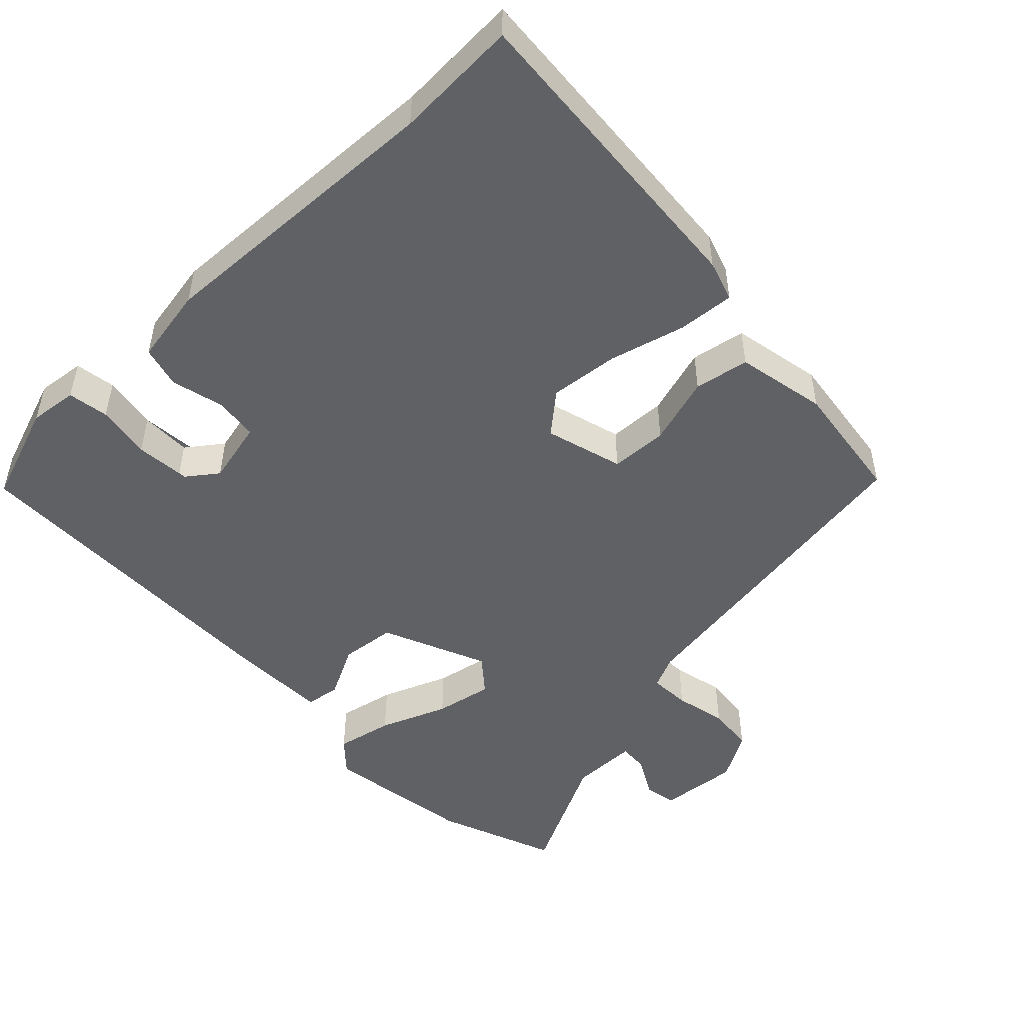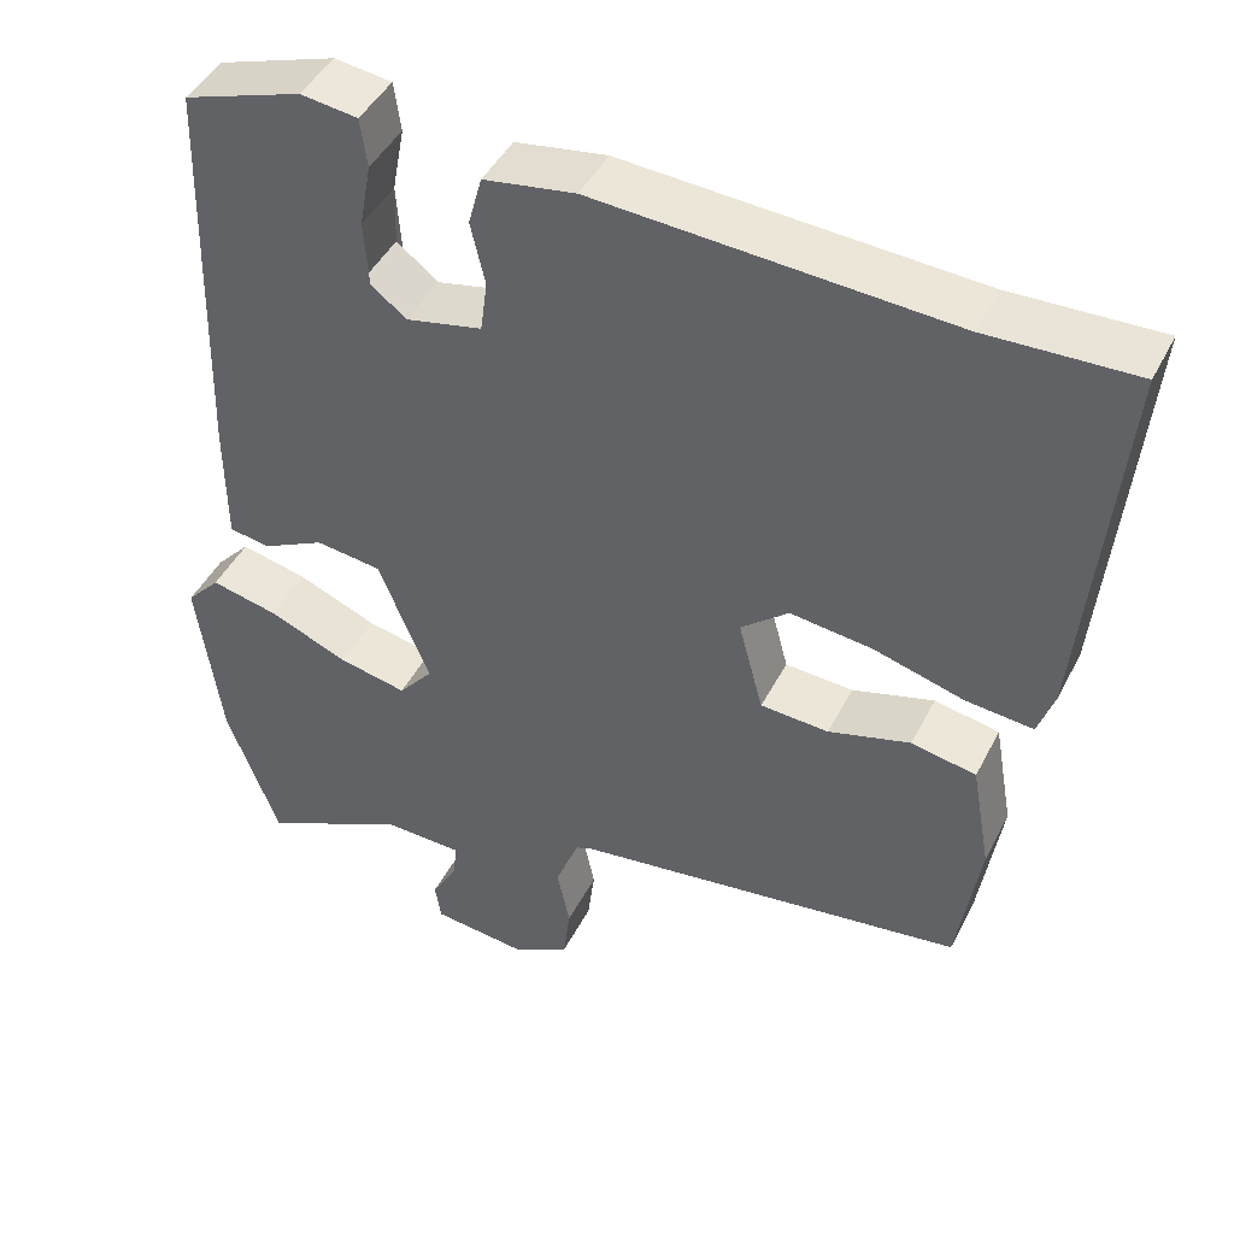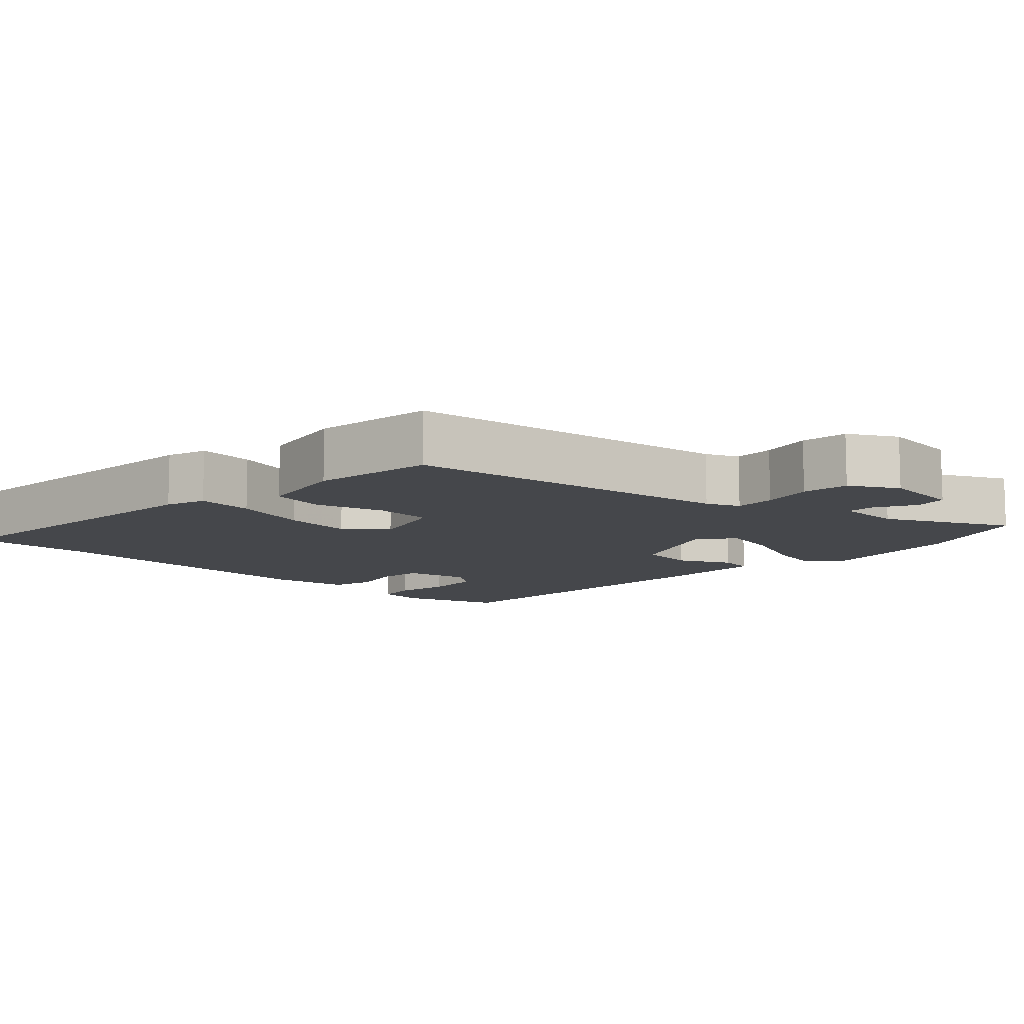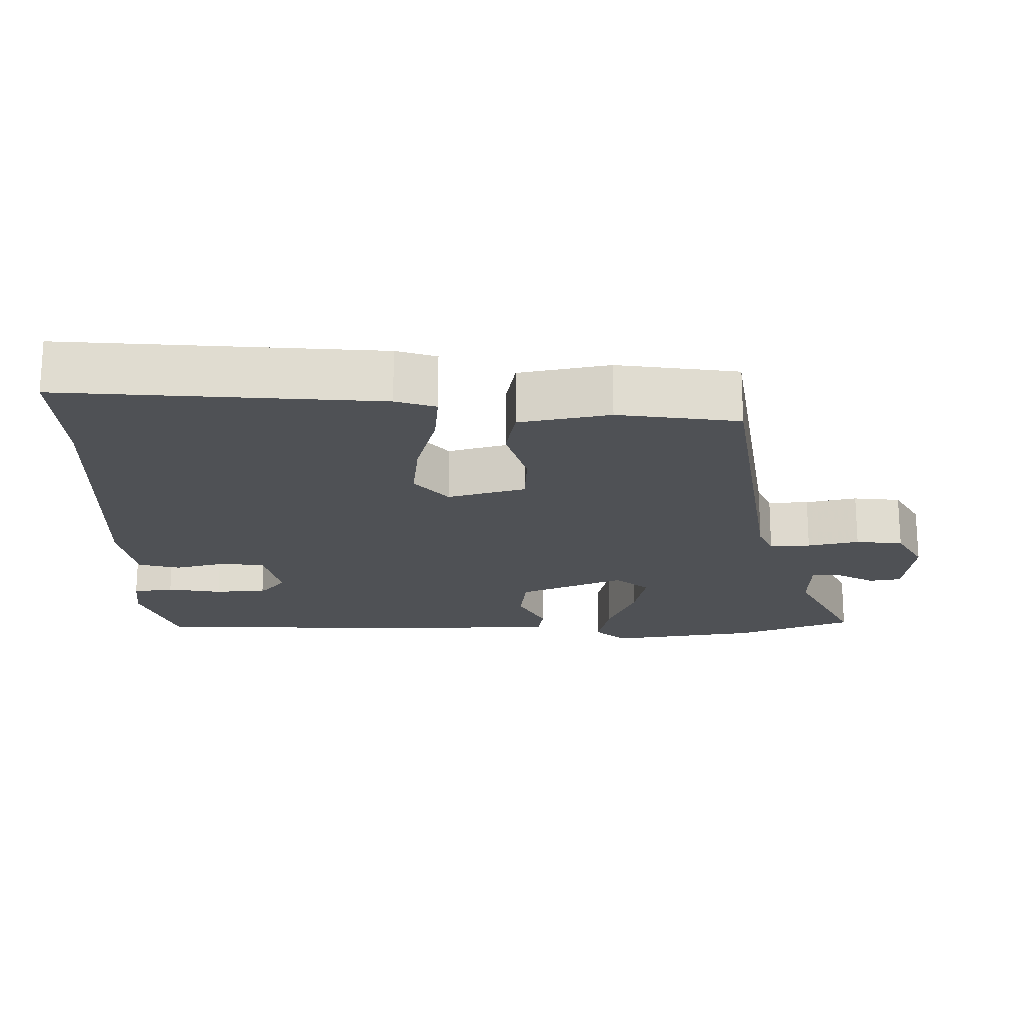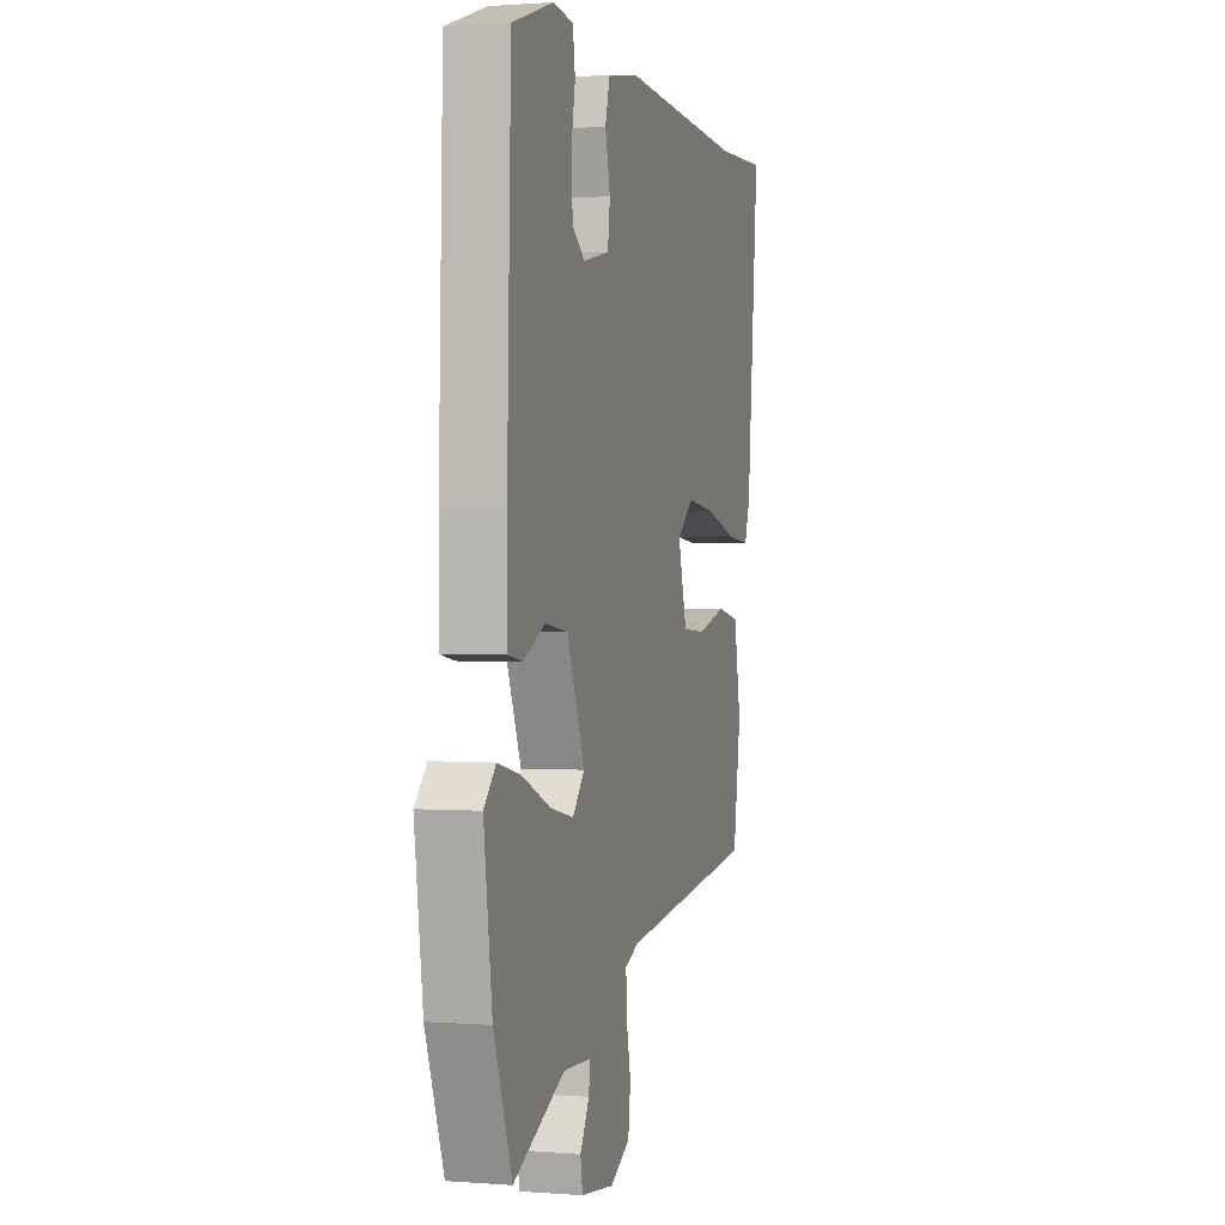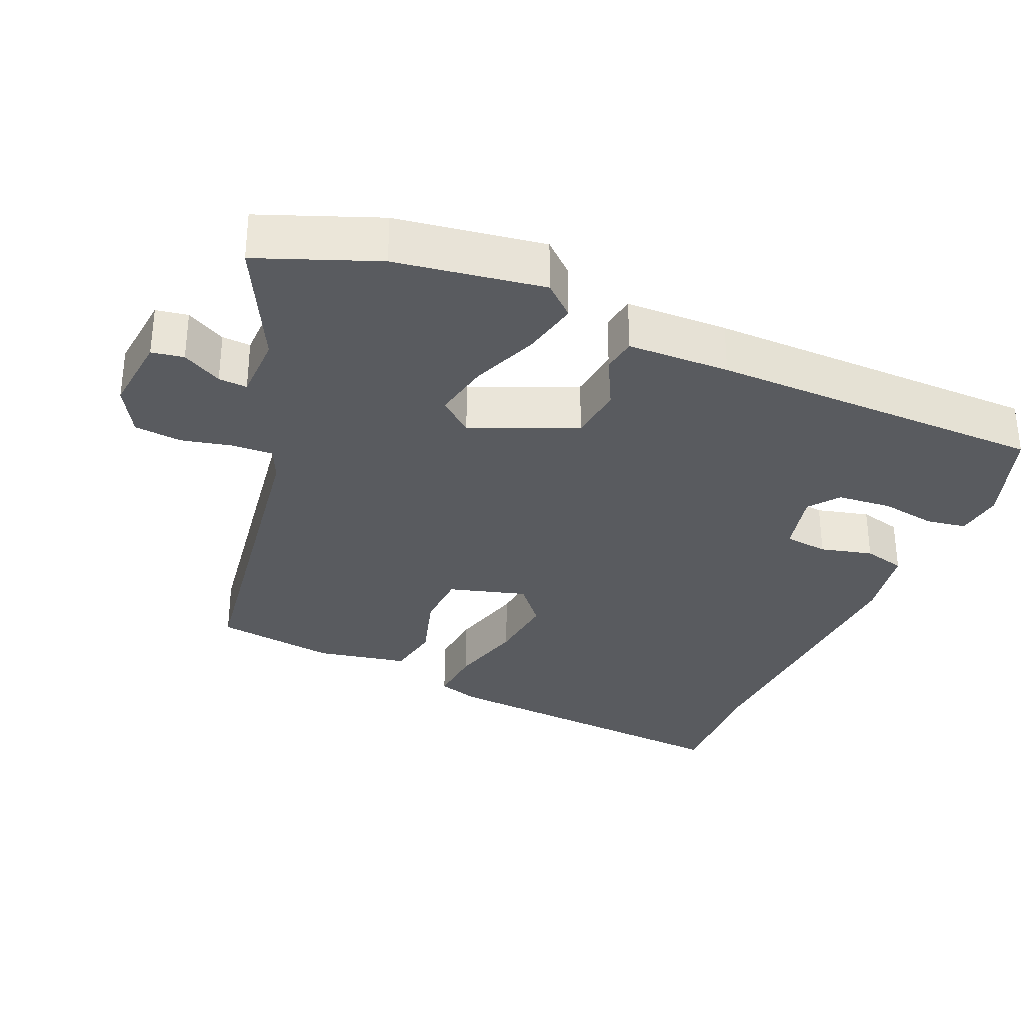
<metadata>
{"format":"obj","ext":"obj","renderer":"f3d","projection":"perspective","resolution":1024,"background":"white","views":[{"elev":-49.9,"azim":44.9,"up":"+Y"},{"elev":44.8,"azim":25.8,"up":"+Z"},{"elev":-10.2,"azim":137.1,"up":"+Y"},{"elev":-19.6,"azim":91.4,"up":"+Y"},{"elev":0.9,"azim":-73.9,"up":"+Z"},{"elev":-32.2,"azim":-112.3,"up":"+Y"}]}
</metadata>
<code>
v 0.409 0.07 0.497
v 0.582 0.07 0.502
v 0.541 0.07 0.06
v 0.522 0.07 0.004
v 0.443 0.07 0.012
v 0.338 0.07 0.042
v 0.241 0.07 0.054
v 0.185 0.07 0.008
v 0.214 0.07 -0.101
v 0.294 0.07 -0.106
v 0.39 0.07 -0.079
v 0.466 0.07 -0.094
v 0.489 0.07 -0.221
v 0.463 0.07 -0.39
v 0 0.07 -0.451
v -0.046 0.07 -0.471
v -0.044 0.07 -0.528
v -0.029 0.07 -0.6
v -0.037 0.07 -0.666
v -0.104 0.07 -0.703
v -0.215 0.07 -0.69
v -0.222 0.07 -0.645
v -0.191 0.07 -0.59
v -0.188 0.07 -0.55
v -0.28 0.07 -0.547
v -0.452 0.07 -0.63
v -0.513 0.07 -0.464
v -0.541 0.07 -0.257
v -0.501 0.07 -0.214
v -0.422 0.07 -0.232
v -0.329 0.07 -0.271
v -0.249 0.07 -0.288
v -0.209 0.07 -0.241
v -0.269 0.07 -0.094
v -0.346 0.07 -0.084
v -0.419 0.07 -0.12
v -0.467 0.07 -0.112
v -0.468 0.07 0.031
v -0.455 0.07 0.5
v -0.316 0.07 0.546
v -0.249 0.07 0.537
v -0.241 0.07 0.48
v -0.255 0.07 0.404
v -0.257 0.07 0.333
v -0.208 0.07 0.295
v -0.119 0.07 0.314
v -0.111 0.07 0.375
v -0.128 0.07 0.448
v -0.112 0.07 0.506
v -0.005 0.07 0.523
v 0.409 0 0.497
v 0.582 0 0.502
v 0.541 0 0.06
v 0.522 0 0.004
v 0.443 0 0.012
v 0.338 0 0.042
v 0.241 0 0.054
v 0.185 0 0.008
v 0.214 0 -0.101
v 0.294 0 -0.106
v 0.39 0 -0.079
v 0.466 0 -0.094
v 0.489 0 -0.221
v 0.463 0 -0.39
v 0 0 -0.451
v -0.046 0 -0.471
v -0.044 0 -0.528
v -0.029 0 -0.6
v -0.037 0 -0.666
v -0.104 0 -0.703
v -0.215 0 -0.69
v -0.222 0 -0.645
v -0.191 0 -0.59
v -0.188 0 -0.55
v -0.28 0 -0.547
v -0.452 0 -0.63
v -0.513 0 -0.464
v -0.541 0 -0.257
v -0.501 0 -0.214
v -0.422 0 -0.232
v -0.329 0 -0.271
v -0.249 0 -0.288
v -0.209 0 -0.241
v -0.269 0 -0.094
v -0.346 0 -0.084
v -0.419 0 -0.12
v -0.467 0 -0.112
v -0.468 0 0.031
v -0.455 0 0.5
v -0.316 0 0.546
v -0.249 0 0.537
v -0.241 0 0.48
v -0.255 0 0.404
v -0.257 0 0.333
v -0.208 0 0.295
v -0.119 0 0.314
v -0.111 0 0.375
v -0.128 0 0.448
v -0.112 0 0.506
v -0.005 0 0.523
f 49 50 1
f 48 49 1
f 47 48 1
f 4 5 6
f 3 4 6
f 2 3 6
f 1 2 6
f 47 1 6
f 46 47 6
f 45 46 6 7
f 41 42 43
f 40 41 43
f 39 40 43
f 38 39 43
f 37 38 43
f 36 37 43
f 35 36 43
f 34 35 43
f 33 34 43
f 29 30 31
f 28 29 31
f 27 28 31
f 26 27 31
f 25 26 31
f 24 25 31 32
f 21 22 23
f 20 21 23
f 19 20 23
f 18 19 23
f 17 18 23
f 16 17 23 24
f 13 14 15
f 12 13 15
f 11 12 15
f 10 11 15
f 9 10 15 16
f 24 32 33
f 16 24 33
f 9 16 33
f 8 9 33
f 45 7 8 33
f 44 45 33
f 44 43 33
f 51 100 99
f 51 99 98
f 51 98 97
f 56 55 54
f 56 54 53
f 56 53 52
f 56 52 51
f 56 51 97
f 56 97 96
f 57 56 96 95
f 93 92 91
f 93 91 90
f 93 90 89
f 93 89 88
f 93 88 87
f 93 87 86
f 93 86 85
f 93 85 84
f 93 84 83
f 81 80 79
f 81 79 78
f 81 78 77
f 81 77 76
f 81 76 75
f 82 81 75 74
f 73 72 71
f 73 71 70
f 73 70 69
f 73 69 68
f 73 68 67
f 74 73 67 66
f 65 64 63
f 65 63 62
f 65 62 61
f 65 61 60
f 66 65 60 59
f 83 82 74
f 83 74 66
f 83 66 59
f 83 59 58
f 83 58 57 95
f 83 95 94
f 83 93 94
f 1 51 52 2
f 2 52 53 3
f 3 53 54 4
f 4 54 55 5
f 5 55 56 6
f 6 56 57 7
f 7 57 58 8
f 8 58 59 9
f 9 59 60 10
f 10 60 61 11
f 11 61 62 12
f 12 62 63 13
f 13 63 64 14
f 14 64 65 15
f 15 65 66 16
f 16 66 67 17
f 17 67 68 18
f 18 68 69 19
f 19 69 70 20
f 20 70 71 21
f 21 71 72 22
f 22 72 73 23
f 23 73 74 24
f 24 74 75 25
f 25 75 76 26
f 26 76 77 27
f 27 77 78 28
f 28 78 79 29
f 29 79 80 30
f 30 80 81 31
f 31 81 82 32
f 32 82 83 33
f 33 83 84 34
f 34 84 85 35
f 35 85 86 36
f 36 86 87 37
f 37 87 88 38
f 38 88 89 39
f 39 89 90 40
f 40 90 91 41
f 41 91 92 42
f 42 92 93 43
f 43 93 94 44
f 44 94 95 45
f 45 95 96 46
f 46 96 97 47
f 47 97 98 48
f 48 98 99 49
f 49 99 100 50
f 50 100 51 1

</code>
